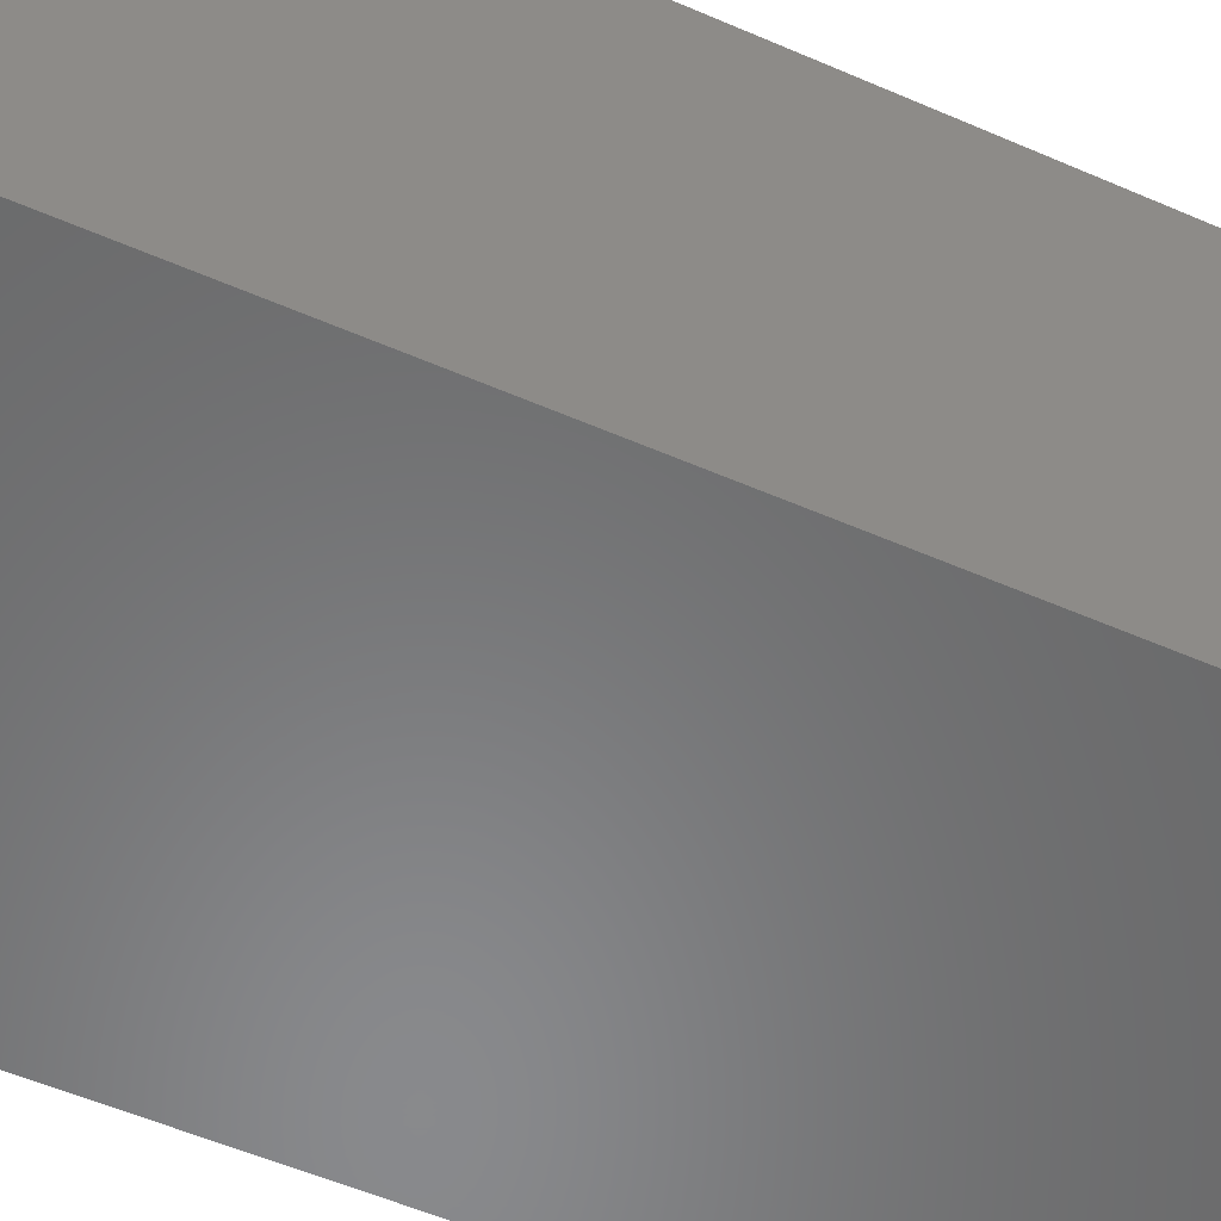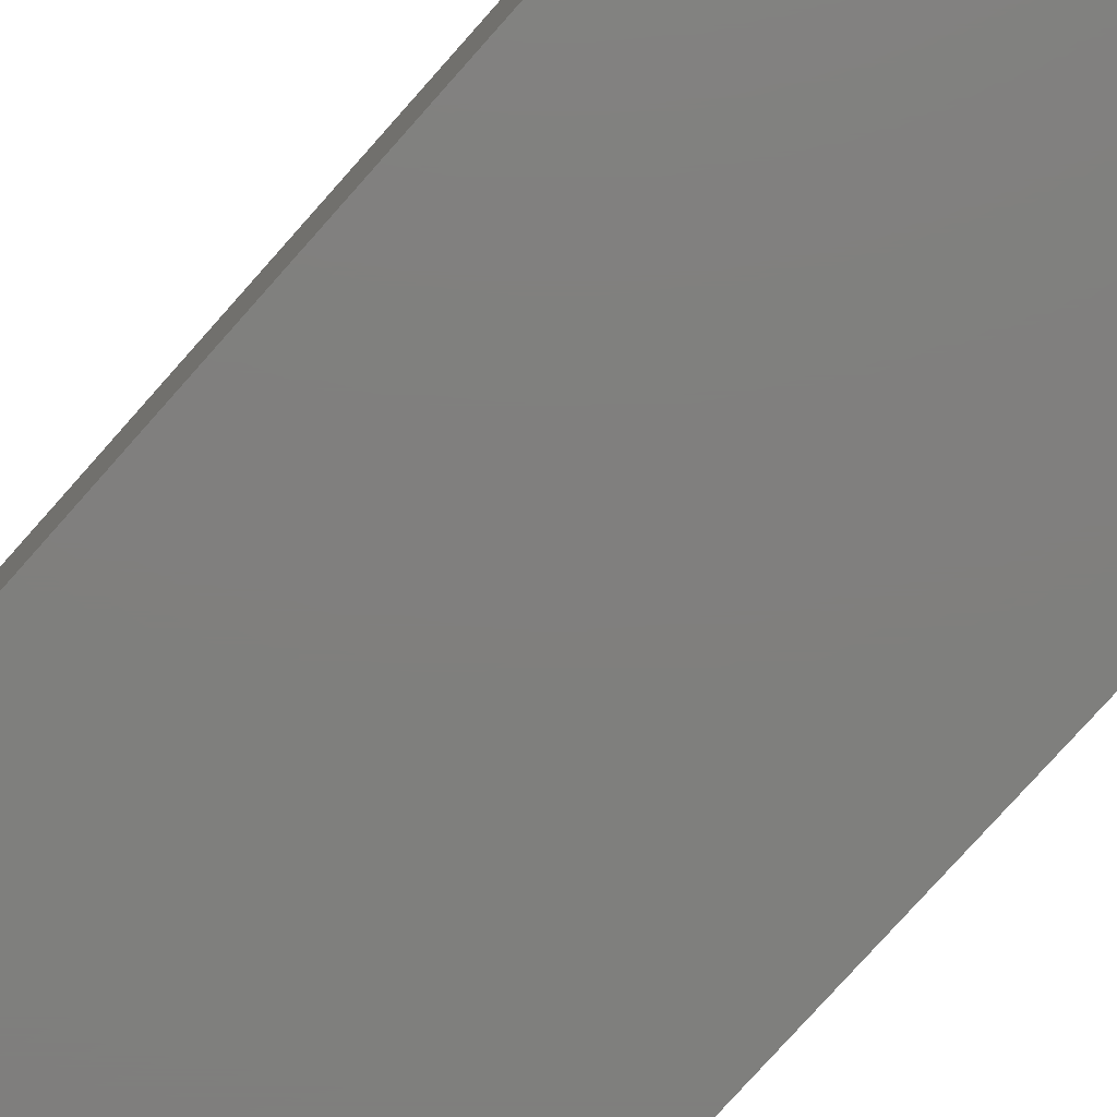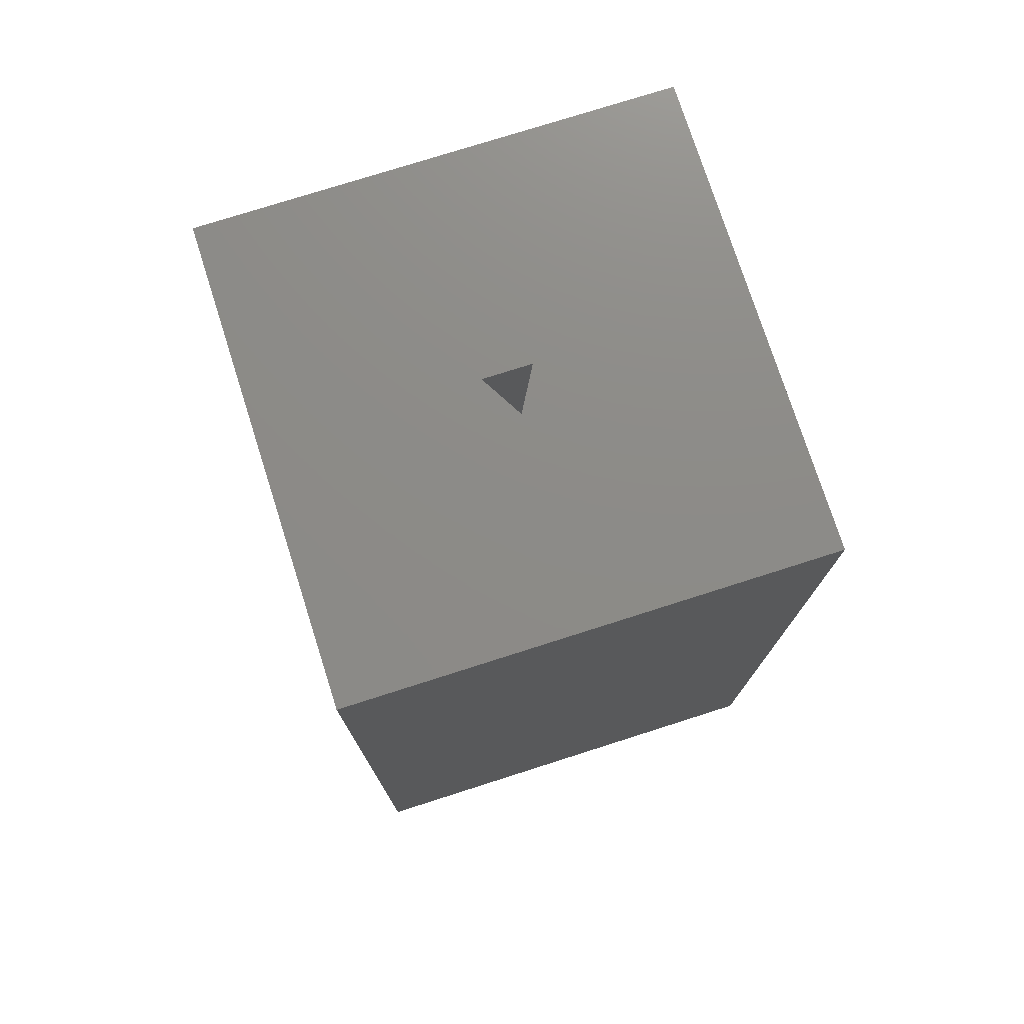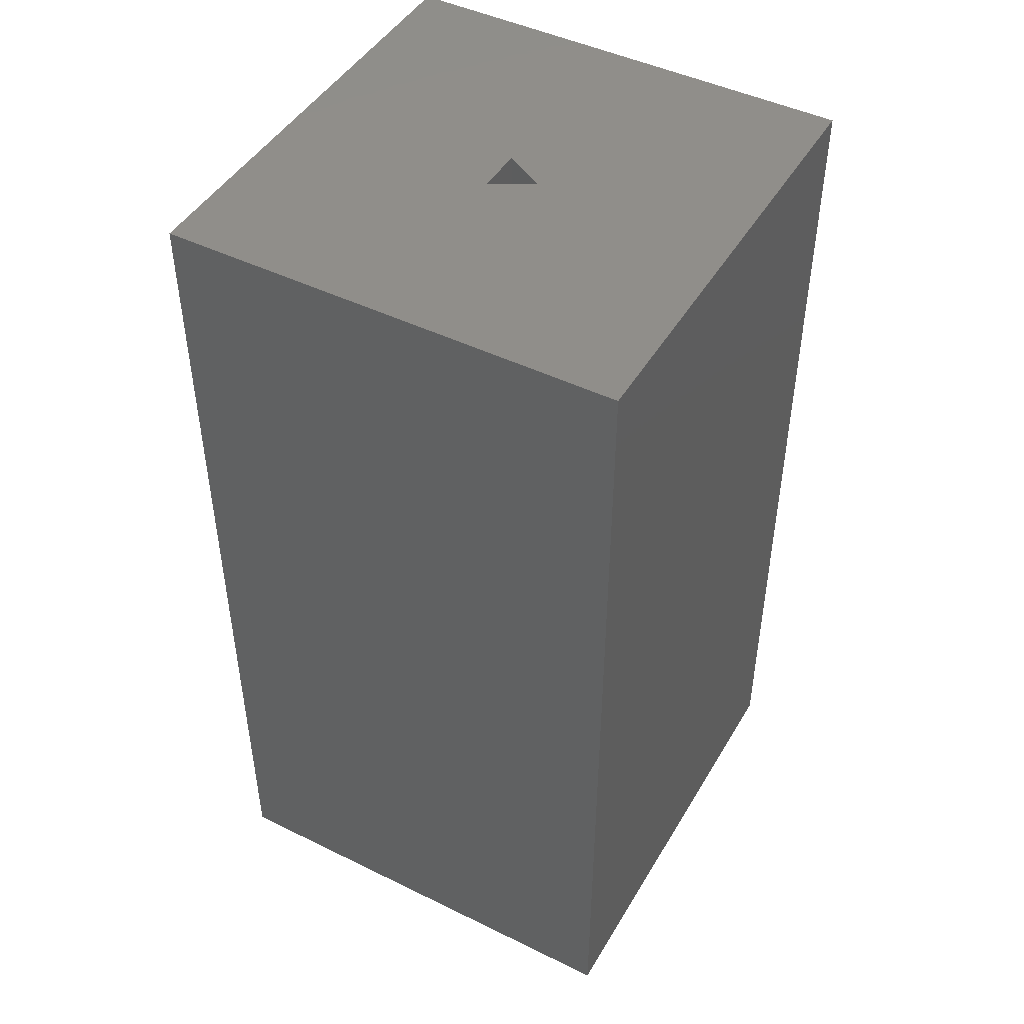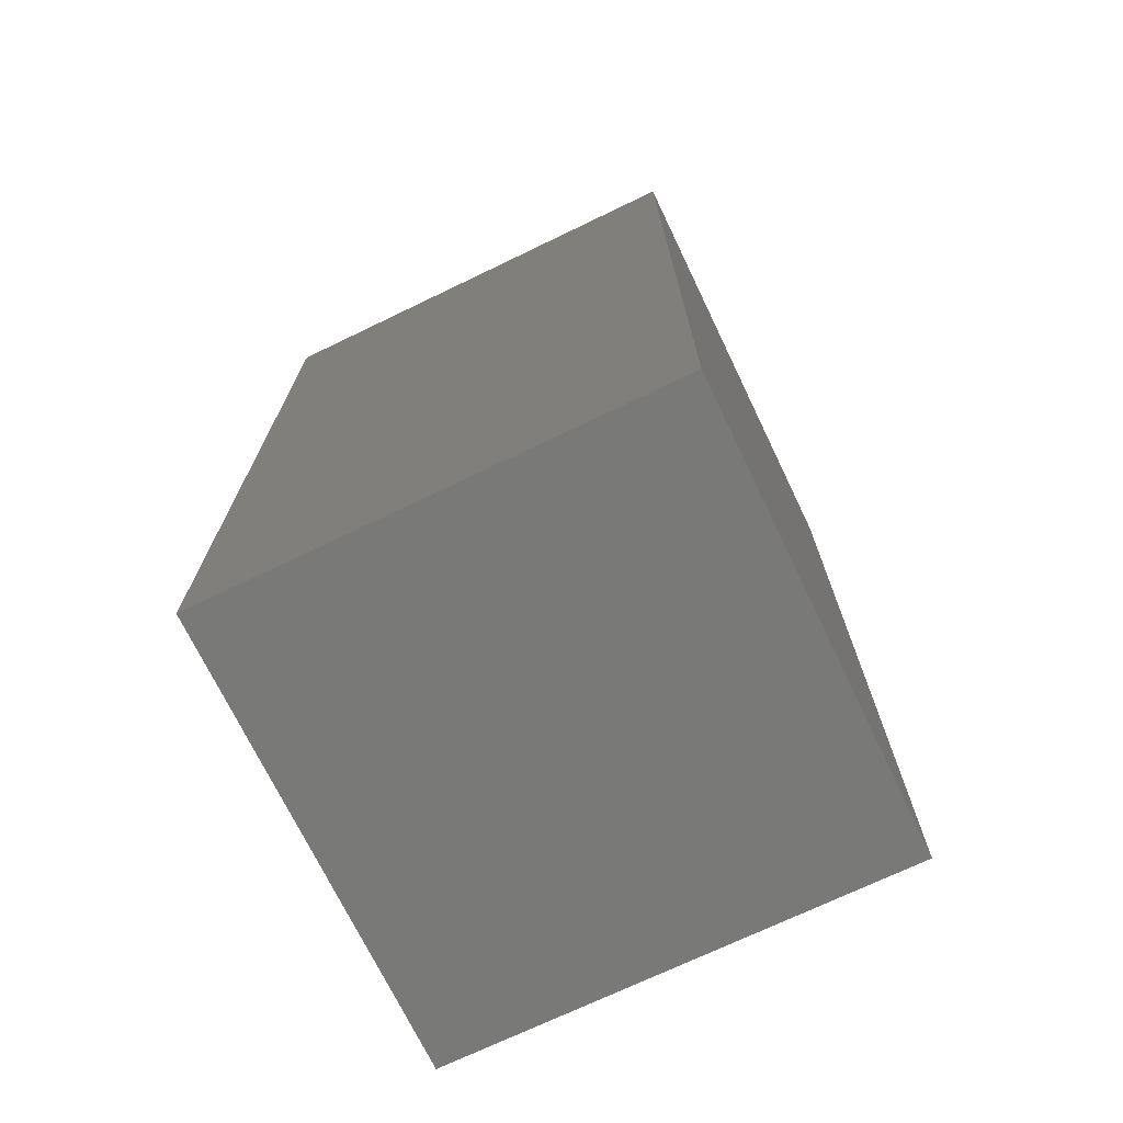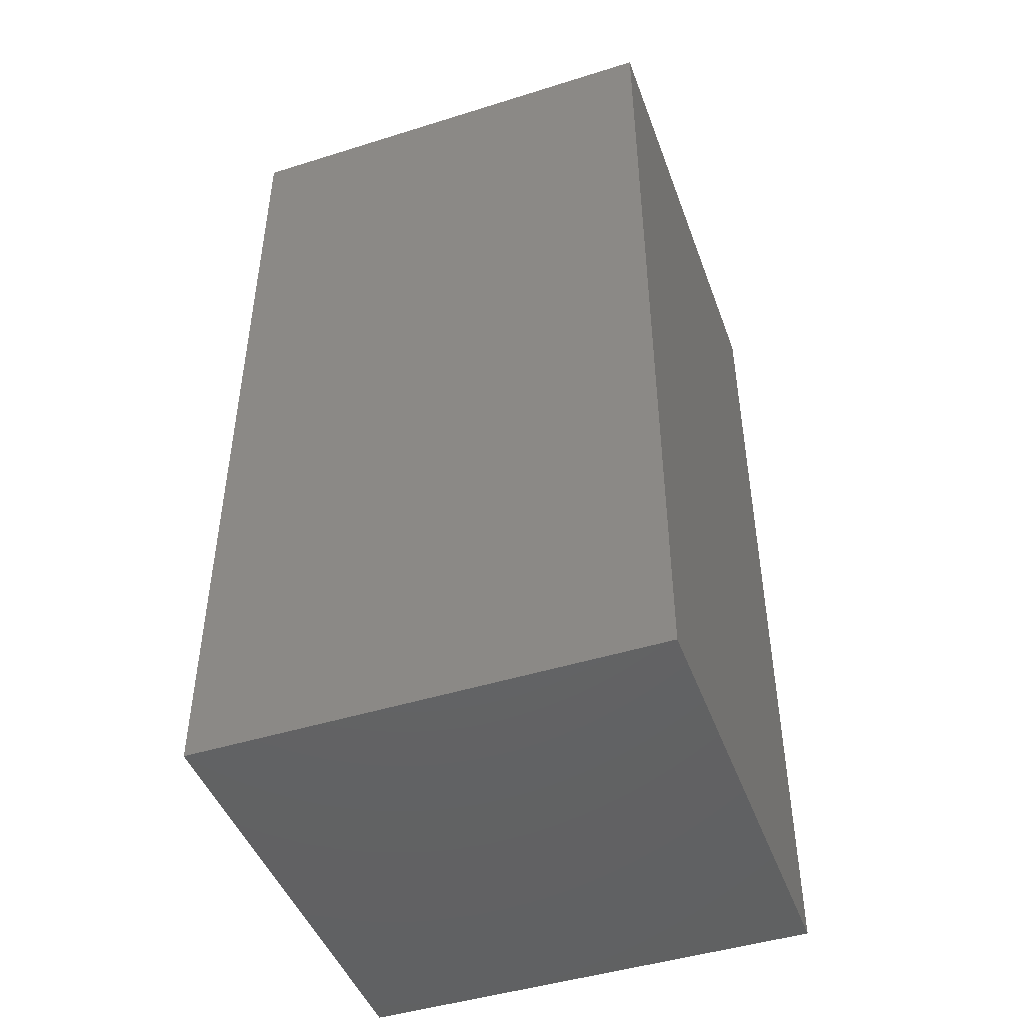
<metadata>
{"format":"stl","ext":"stl","renderer":"f3d","projection":"perspective","resolution":1024,"background":"white","views":[{"elev":-55.6,"azim":-114.5,"up":"+Y"},{"elev":-79.2,"azim":138.2,"up":"+Y"},{"elev":75.9,"azim":-17.7,"up":"+Z"},{"elev":46.2,"azim":-60.8,"up":"+Z"},{"elev":-71.8,"azim":-154.3,"up":"+Z"},{"elev":-46.1,"azim":109.7,"up":"+Z"}]}
</metadata>
<code>
# stl→obj: 14 verts, 24 faces
v 5 0 10
v 5 5 0
v 5 5 10
v 5 0 0
v 2.76 2.65 10
v 2.24 2.65 10
v 0 5 10
v 2.5 2.2 10
v 0 0 10
v 2.5 2.2 1
v 2.76 2.65 1
v 2.24 2.65 1
v 0 0 0
v 0 5 0
f 1 2 3
f 2 1 4
f 3 5 1
f 3 6 5
f 6 3 7
f 8 1 5
f 9 6 7
f 8 9 1
f 6 9 8
f 10 11 12
f 13 7 14
f 7 13 9
f 2 7 3
f 7 2 14
f 13 1 9
f 1 13 4
f 12 5 6
f 5 12 11
f 8 12 6
f 12 8 10
f 10 5 11
f 5 10 8
f 13 2 4
f 2 13 14

</code>
